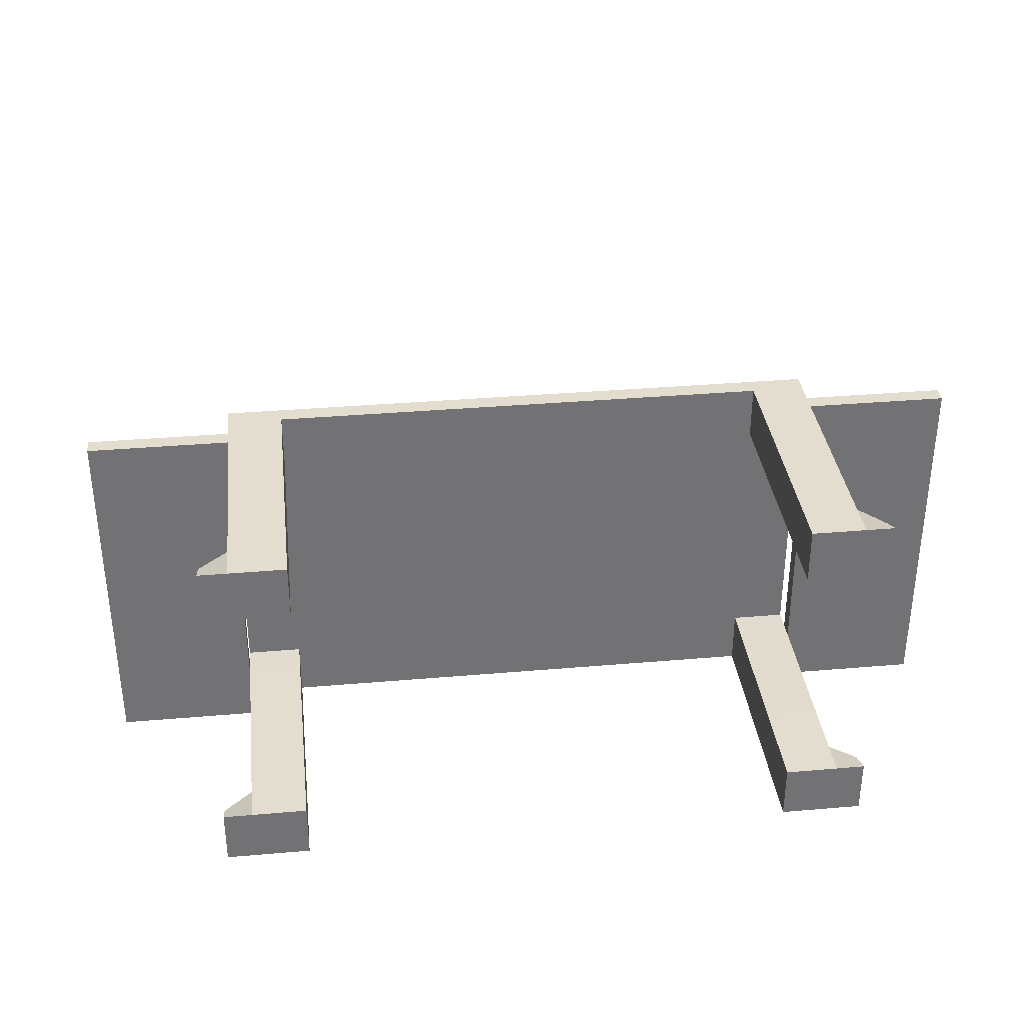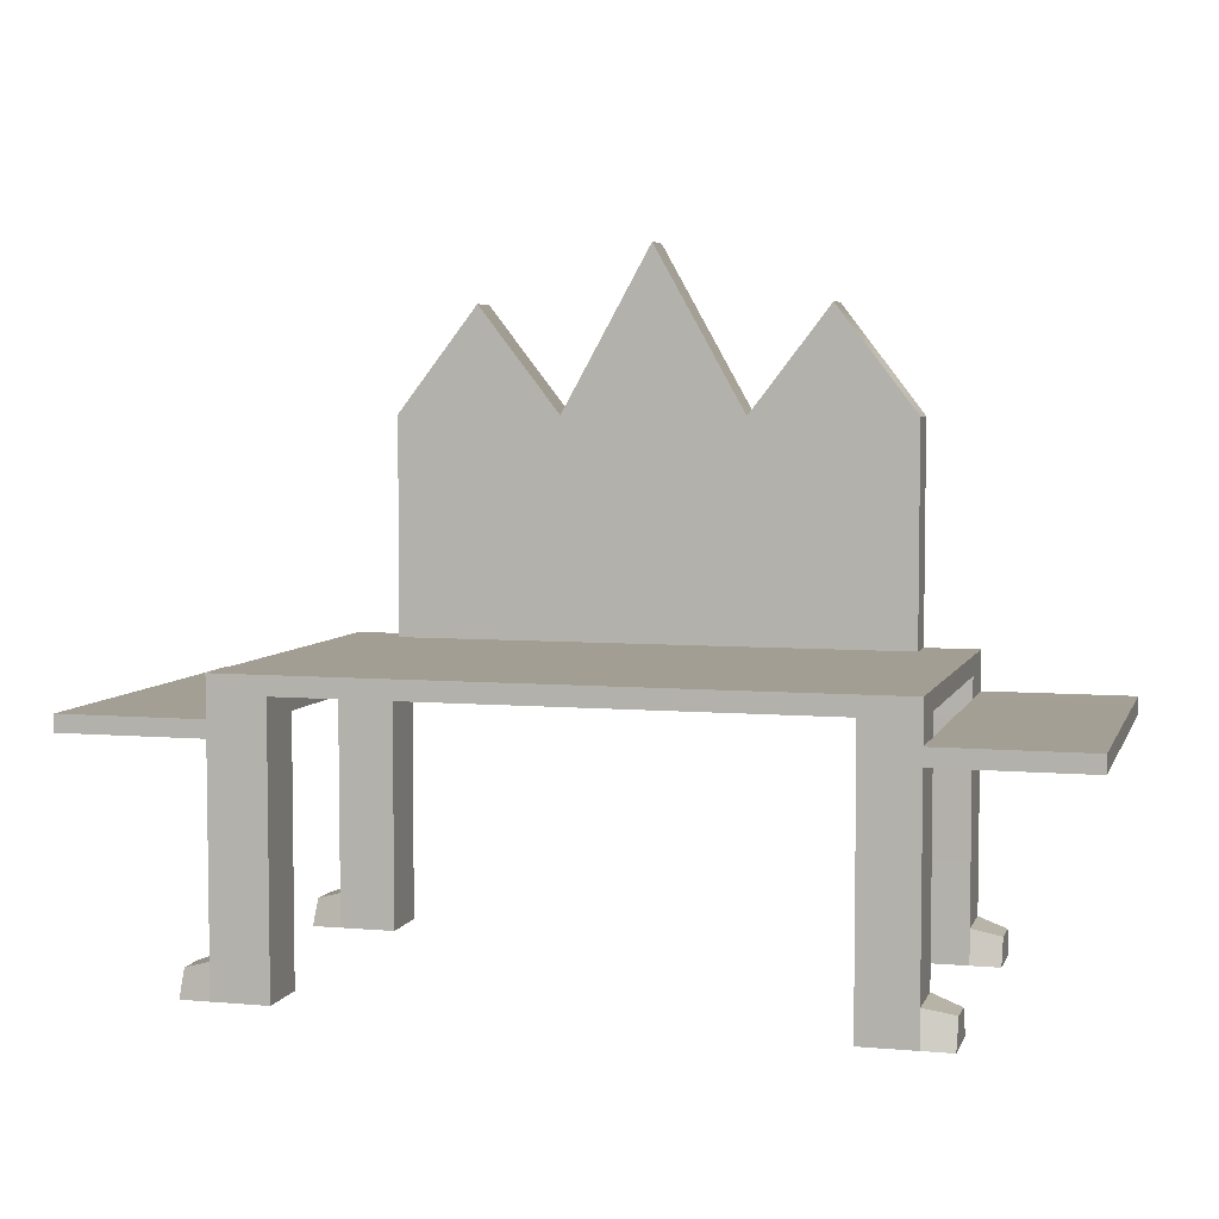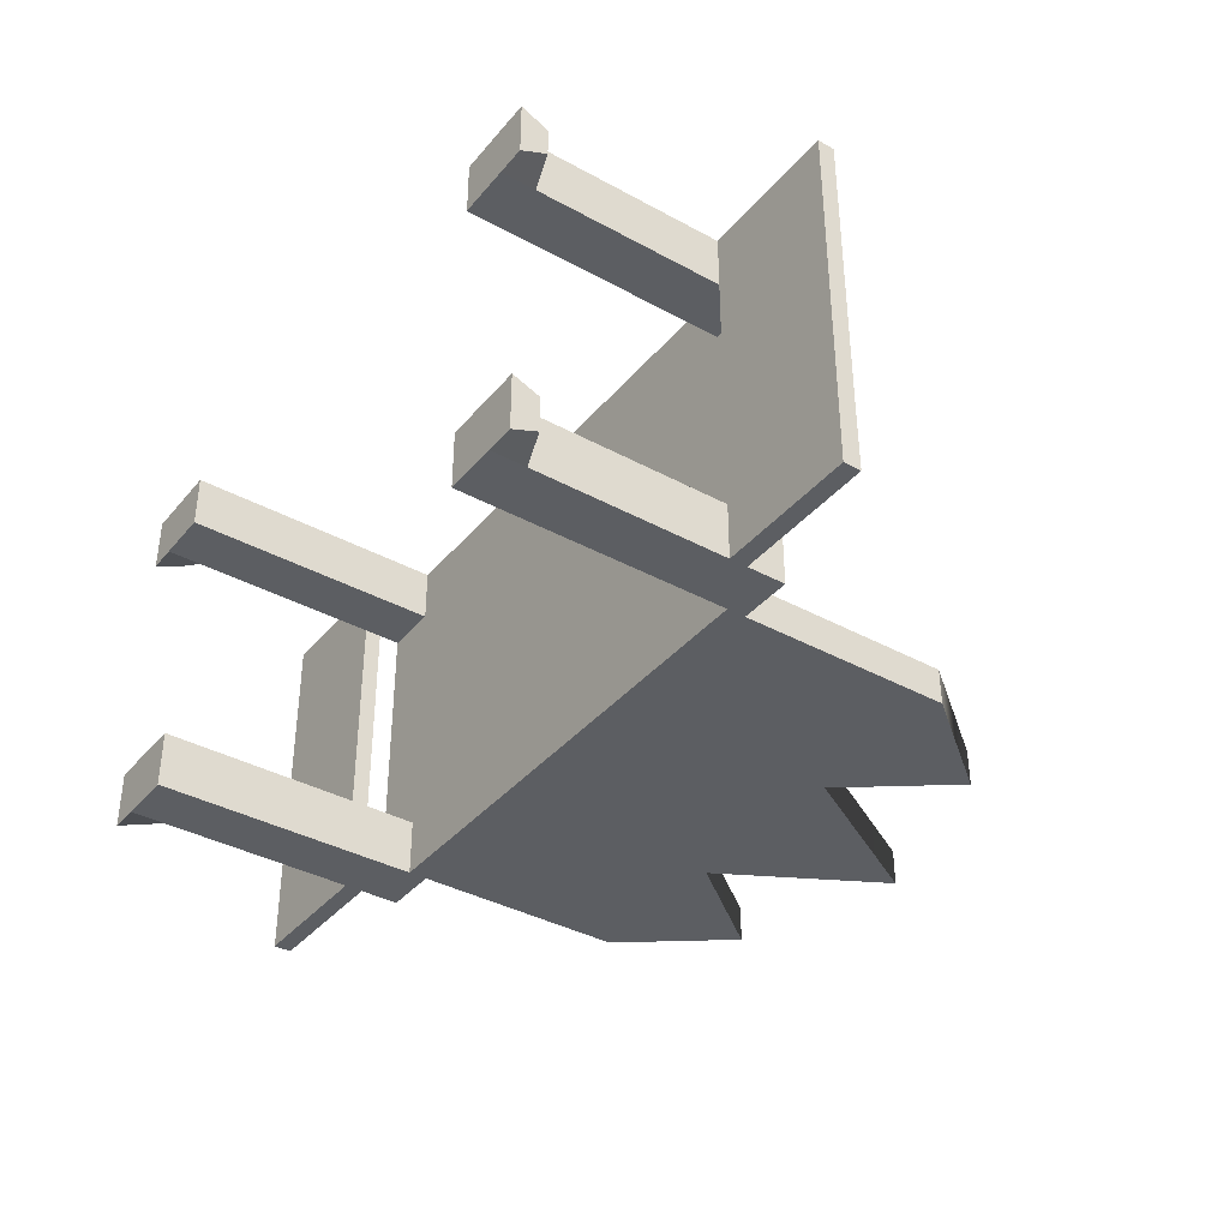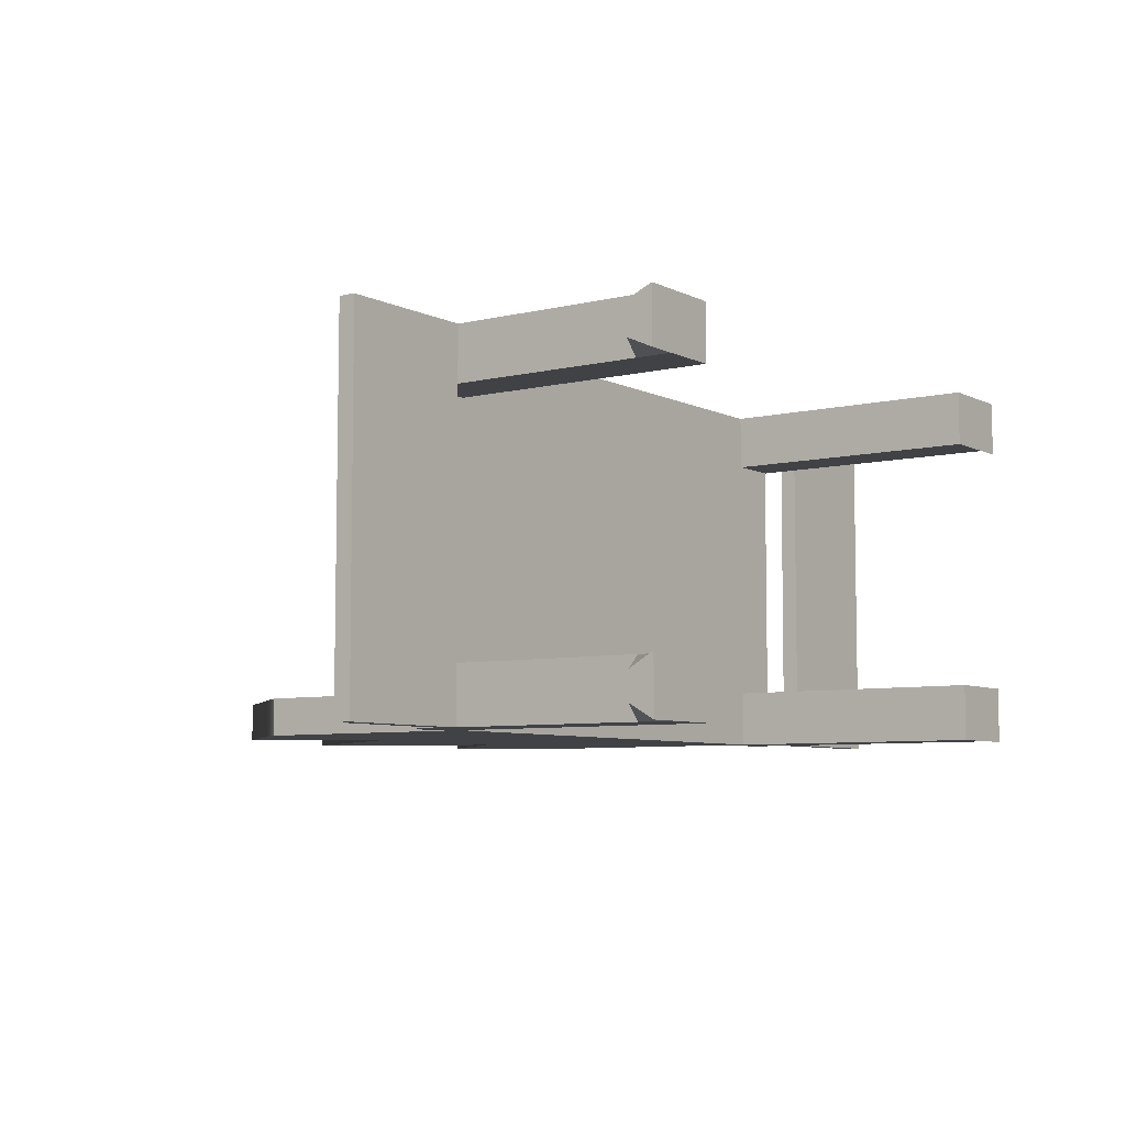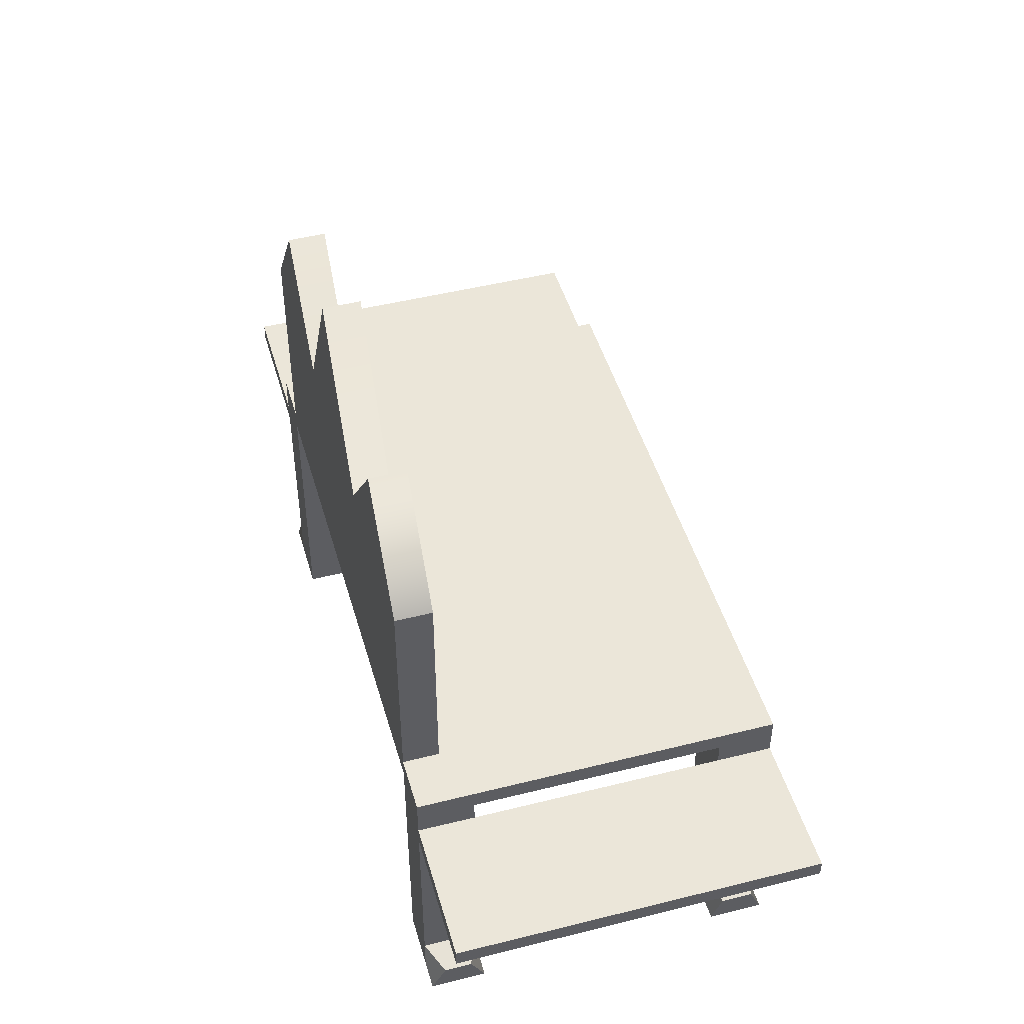
<metadata>
{"format":"obj","ext":"obj","renderer":"f3d","projection":"perspective","resolution":1024,"background":"white","views":[{"elev":34.8,"azim":-6.6,"up":"+Z"},{"elev":5.2,"azim":15.3,"up":"+Y"},{"elev":-37.6,"azim":55.0,"up":"+Z"},{"elev":-6.6,"azim":-54.5,"up":"+Z"},{"elev":47.2,"azim":-105.9,"up":"+Y"}]}
</metadata>
<code>
g pCube1
v -7.317 6.488 4.351
v 7.317 6.488 4.351
v -7.317 6.929 4.351
v 7.317 6.929 4.351
v -7.317 6.929 -4.351
v 7.317 6.929 -4.351
v -7.317 6.488 -4.351
v 7.317 6.488 -4.351
v -5.987 6.488 4.351
v -5.987 6.488 -4.351
v -5.987 6.929 -4.351
v -5.987 6.929 4.351
v 6.044 6.488 4.351
v 6.044 6.929 4.351
v 6.044 6.929 -4.351
v 6.044 6.488 -4.351
v -7.317 6.929 3.036
v -5.987 6.929 3.036
v 6.044 6.929 3.036
v 7.317 6.929 3.036
v 7.317 6.488 3.036
v 6.044 6.488 3.036
v -5.987 6.488 3.036
v -7.317 6.488 3.036
v -7.317 6.488 -2.998
v -5.987 6.488 -2.998
v 6.044 6.488 -2.998
v 7.317 6.488 -2.998
v 7.317 6.929 -2.998
v 6.044 6.929 -3.486
v -5.987 6.929 -3.486
v -7.317 6.929 -2.998
v 6.044 0.1315 3.036
v 6.044 0.1315 4.351
v 7.317 0.1315 3.036
v 7.317 0.1315 4.351
v -5.987 0.1315 3.036
v -7.317 0.1315 3.036
v -5.987 0.1315 4.351
v -7.317 0.1315 4.351
v -7.317 0.1315 -4.351
v -5.987 0.1315 -4.351
v -5.987 0.1315 -2.998
v -7.317 0.1315 -2.998
v 6.044 0.1315 -2.998
v 7.317 0.1315 -2.998
v 6.044 0.1315 -4.351
v 7.317 0.1315 -4.351
v 6.044 0.9645 3.036
v 6.044 0.9664 4.351
v 7.317 0.9645 3.036
v 7.317 0.9664 4.351
v -5.987 0.9645 3.036
v -7.317 0.9645 3.036
v -5.987 0.9664 4.351
v -7.317 0.9664 4.351
v -7.317 0.954 -4.351
v -5.987 0.954 -4.351
v -5.987 0.9559 -2.998
v -7.317 0.9559 -2.998
v 6.044 0.9559 -2.998
v 7.317 0.9559 -2.998
v 6.044 0.954 -4.351
v 7.317 0.954 -4.351
v 8.012 0.7852 4.035
v 8.012 0.7833 3.352
v 8.012 0.1315 4.351
v 8.012 0.1315 3.036
v 8.012 0.7617 -3.254
v 8.012 0.7598 -4.095
v 8.012 0.1315 -2.998
v 8.012 0.1315 -4.351
v -8.006 0.7481 3.312
v -8.006 0.75 4.075
v -8.006 0.1315 3.036
v -8.006 0.1315 4.351
v -8.006 0.727 -4.005
v -8.006 0.729 -3.344
v -8.006 0.1315 -4.351
v -8.006 0.1315 -2.998
v 6.044 5.579 3.036
v 6.044 5.579 4.351
v 7.317 5.579 3.036
v 7.317 5.579 4.351
v -5.987 5.579 3.036
v -7.317 5.579 3.036
v -5.987 5.579 4.351
v -7.317 5.579 4.351
v -7.317 5.579 -4.351
v -5.987 5.579 -4.351
v -5.987 5.579 -2.998
v -7.317 5.579 -2.989
v 6.044 5.579 -2.998
v 7.317 5.579 -2.99
v 6.044 5.579 -4.351
v 7.317 5.579 -4.351
v 6.044 5.982 3.036
v 6.044 5.979 4.351
v 7.317 5.982 3.036
v 7.317 5.979 4.351
v -5.987 5.982 3.036
v -7.317 5.982 3.036
v -5.987 5.979 4.351
v -7.317 5.979 4.351
v -7.317 6.002 -4.351
v -5.987 6.002 -4.351
v -5.987 5.998 -2.998
v -7.317 5.99 -2.989
v 6.044 5.998 -2.998
v 7.317 5.99 -2.992
v 6.044 6.002 -4.351
v 7.317 6.002 -4.351
v -10.73 5.982 3.036
v -10.73 5.979 4.351
v -10.73 5.579 3.036
v -10.73 5.579 4.351
v -10.73 6.002 -4.351
v -10.73 5.99 -2.865
v -10.73 5.579 -4.351
v -10.73 5.579 -2.865
v 10.73 5.979 4.351
v 10.73 5.982 3.036
v 10.73 5.579 4.351
v 10.73 5.579 3.036
v 10.73 5.99 -2.865
v 10.73 6.002 -4.351
v 10.73 5.579 -2.865
v 10.73 5.579 -4.351
v -5.987 12.05 -4.351
v -5.987 12.05 -3.486
v 6.044 12.05 -3.486
v 6.044 12.05 -4.351
v 0.02846 6.488 4.351
v 0.02846 6.488 3.036
v 0.02846 6.488 -2.998
v 0.02846 6.488 -4.351
v 0.02846 6.929 -4.351
v 0.02846 15.9 -4.351
v 0.02846 15.9 -3.486
v 0.02846 6.929 -3.486
v 0.02846 6.929 3.036
v 0.02846 6.929 4.351
v 4.115 6.488 3.036
v 4.115 6.488 4.351
v 4.115 6.929 4.351
v 4.115 6.929 3.036
v 4.115 6.929 -3.486
v 4.115 14.56 -3.486
v 4.115 14.56 -4.351
v 4.115 6.929 -4.351
v 4.115 6.488 -4.351
v 4.115 6.488 -2.998
v -4.055 6.488 4.351
v -4.055 6.488 3.036
v -4.055 6.488 -2.998
v -4.055 6.488 -4.351
v -4.055 6.929 -4.351
v -4.055 14.56 -4.351
v -4.055 14.56 -3.486
v -4.055 6.929 -3.486
v -4.055 6.929 3.036
v -4.055 6.929 4.351
v -2.102 6.488 3.036
v -2.102 6.488 4.351
v -2.102 6.929 4.351
v -2.102 6.929 3.036
v -2.102 6.929 -3.486
v -2.102 12.05 -3.486
v -2.102 12.05 -4.351
v -2.102 6.929 -4.351
v -2.102 6.488 -4.351
v -2.102 6.488 -2.998
v 2.194 6.488 4.351
v 2.194 6.488 3.036
v 2.194 6.488 -2.998
v 2.194 6.488 -4.351
v 2.194 6.929 -4.351
v 2.194 12.05 -4.351
v 2.194 12.05 -3.486
v 2.194 6.929 -3.486
v 2.194 6.929 3.036
v 2.194 6.929 4.351
f 182 173 144 145
f 1 9 12 3
f 14 13 2 4
f 2 13 98 100
f 9 1 104 103
f 52 50 34 36
f 55 56 40 39
f 84 82 50 52
f 87 88 56 55
f 100 98 82 84
f 103 104 88 87
f 88 104 114 116
f 100 84 123 121
f 162 153 164 165
f 145 144 13 14
f 12 9 153 162
f 165 164 133 142
f 142 133 173 182
f 146 147 180 181
f 17 18 31 32
f 29 30 19 20
f 3 12 18 17
f 145 146 181 182
f 20 19 14 4
f 15 30 29 6
f 32 31 11 5
f 166 167 160 161
f 165 166 161 162
f 19 146 145 14
f 30 147 146 19
f 161 160 31 18
f 162 161 18 12
f 142 141 166 165
f 141 140 167 166
f 181 180 140 141
f 182 181 141 142
f 176 177 150 151
f 5 11 10 7
f 16 15 6 8
f 7 10 106 105
f 16 8 112 111
f 57 58 42 41
f 63 64 48 47
f 89 90 58 57
f 95 96 64 63
f 105 106 90 89
f 111 112 96 95
f 105 89 119 117
f 96 112 126 128
f 149 150 177 178
f 156 157 170 171
f 169 170 157 158
f 15 150 149 132
f 151 150 15 16
f 10 11 157 156
f 158 157 11 129
f 138 137 170 169
f 171 170 137 136
f 136 137 177 176
f 178 177 137 138
f 152 143 174 175
f 25 26 23 24
f 21 22 27 28
f 173 174 143 144
f 151 152 175 176
f 153 154 163 164
f 172 163 154 155
f 171 172 155 156
f 144 143 22 13
f 27 152 151 16
f 22 143 152 27
f 9 23 154 153
f 155 154 23 26
f 156 155 26 10
f 164 163 134 133
f 136 135 172 171
f 135 134 163 172
f 133 134 174 173
f 175 174 134 135
f 176 175 135 136
f 20 21 28 29
f 2 21 20 4
f 29 28 8 6
f 21 2 100 99
f 8 28 110 112
f 32 25 24 17
f 17 24 1 3
f 7 25 32 5
f 1 24 102 104
f 25 7 105 108
f 34 33 35 36
f 36 35 68 67
f 38 37 39 40
f 38 40 76 75
f 41 42 43 44
f 41 44 80 79
f 46 45 47 48
f 46 48 72 71
f 178 179 148 149
f 158 159 168 169
f 149 148 131 132
f 129 130 159 158
f 169 168 139 138
f 138 139 179 178
f 13 22 97 98
f 50 49 33 34
f 82 81 49 50
f 98 97 81 82
f 22 21 99 97
f 49 51 35 33
f 81 83 51 49
f 97 99 83 81
f 24 23 101 102
f 54 53 37 38
f 86 85 53 54
f 102 101 85 86
f 23 9 103 101
f 53 55 39 37
f 85 87 55 53
f 101 103 87 85
f 10 26 107 106
f 58 59 43 42
f 90 91 59 58
f 106 107 91 90
f 26 25 108 107
f 59 60 44 43
f 91 92 60 59
f 107 108 92 91
f 28 27 109 110
f 62 61 45 46
f 94 93 61 62
f 110 109 93 94
f 27 16 111 109
f 61 63 47 45
f 93 95 63 61
f 109 111 95 93
f 66 65 67 68
f 74 73 75 76
f 78 77 79 80
f 70 69 71 72
f 51 52 65 66
f 52 36 67 65
f 35 51 66 68
f 64 62 69 70
f 62 46 71 69
f 48 64 70 72
f 56 54 73 74
f 54 38 75 73
f 40 56 74 76
f 60 57 77 78
f 57 41 79 77
f 44 60 78 80
f 83 84 52 51
f 88 86 54 56
f 92 89 57 60
f 96 94 62 64
f 122 121 123 124
f 126 125 127 128
f 122 124 127 125
f 114 113 115 116
f 118 117 119 120
f 115 113 118 120
f 104 102 113 114
f 86 88 116 115
f 89 92 120 119
f 86 115 120 92
f 108 105 117 118
f 99 100 121 122
f 84 83 124 123
f 94 96 128 127
f 124 83 94 127
f 112 110 125 126
f 102 86 92 108
f 113 102 108 118
f 83 99 110 94
f 99 122 125 110
f 11 31 130 129
f 179 180 147 148
f 159 160 167 168
f 148 147 30 131
f 31 160 159 130
f 168 167 140 139
f 139 140 180 179
f 30 15 132 131

</code>
